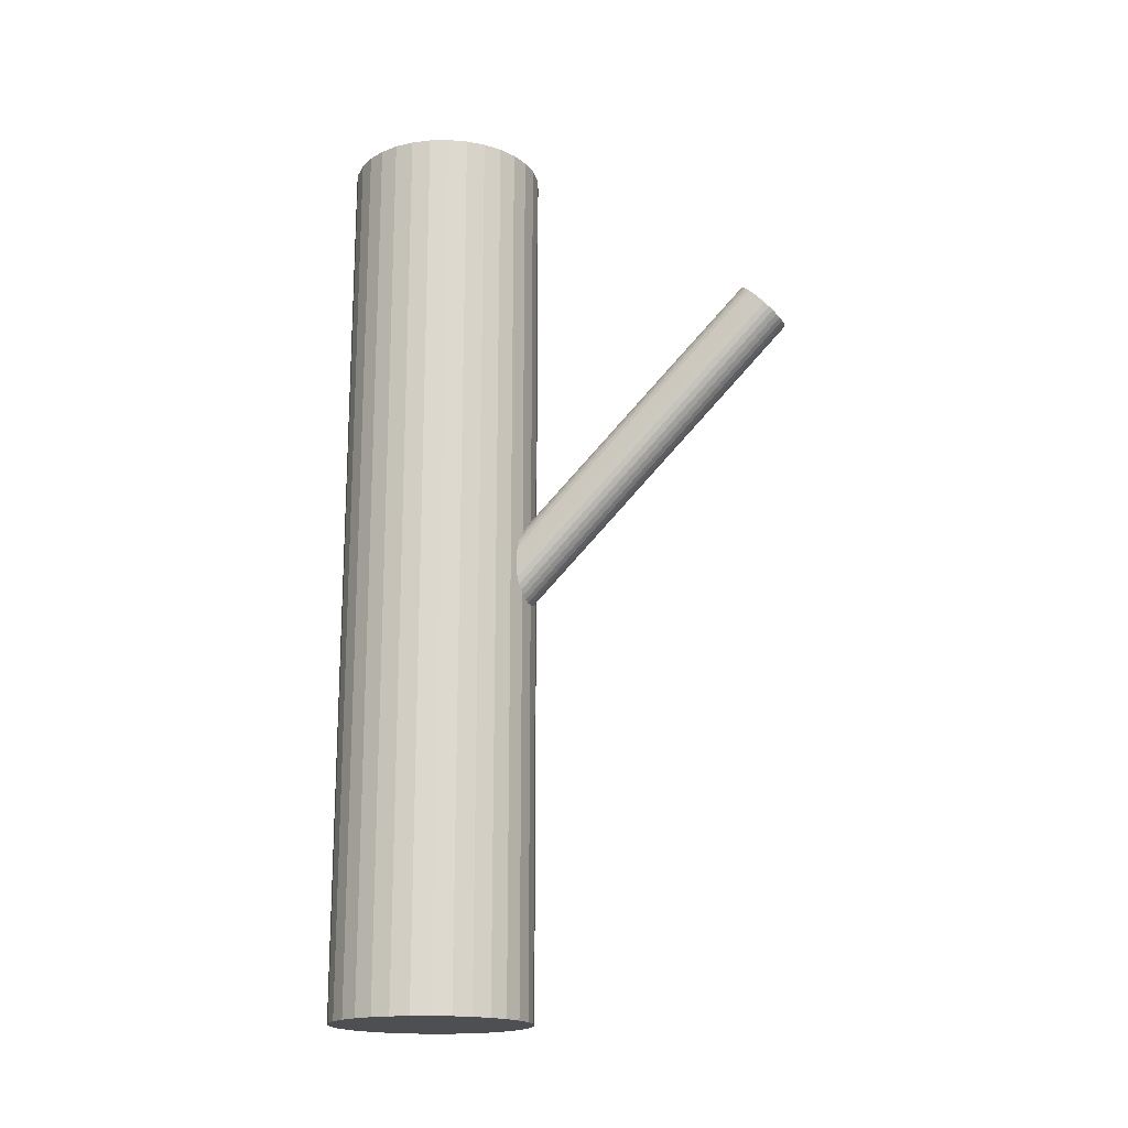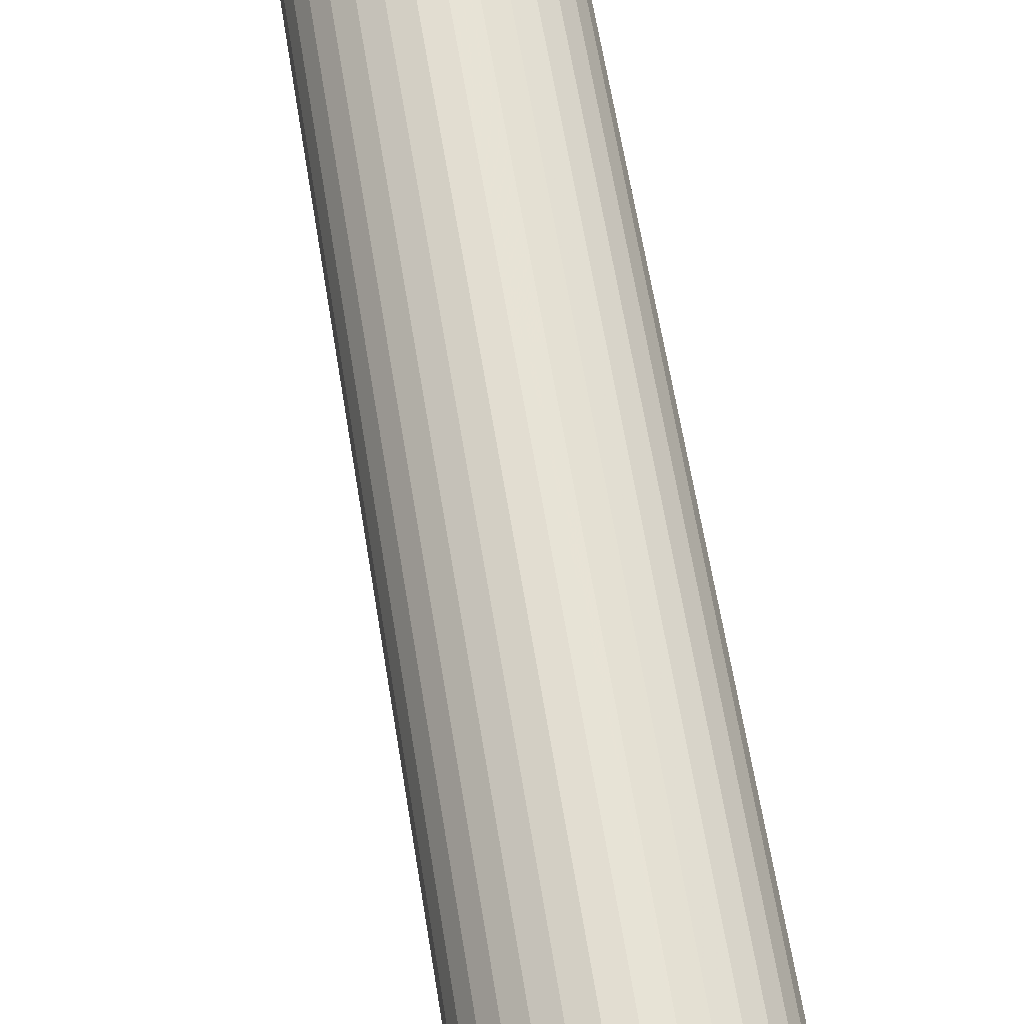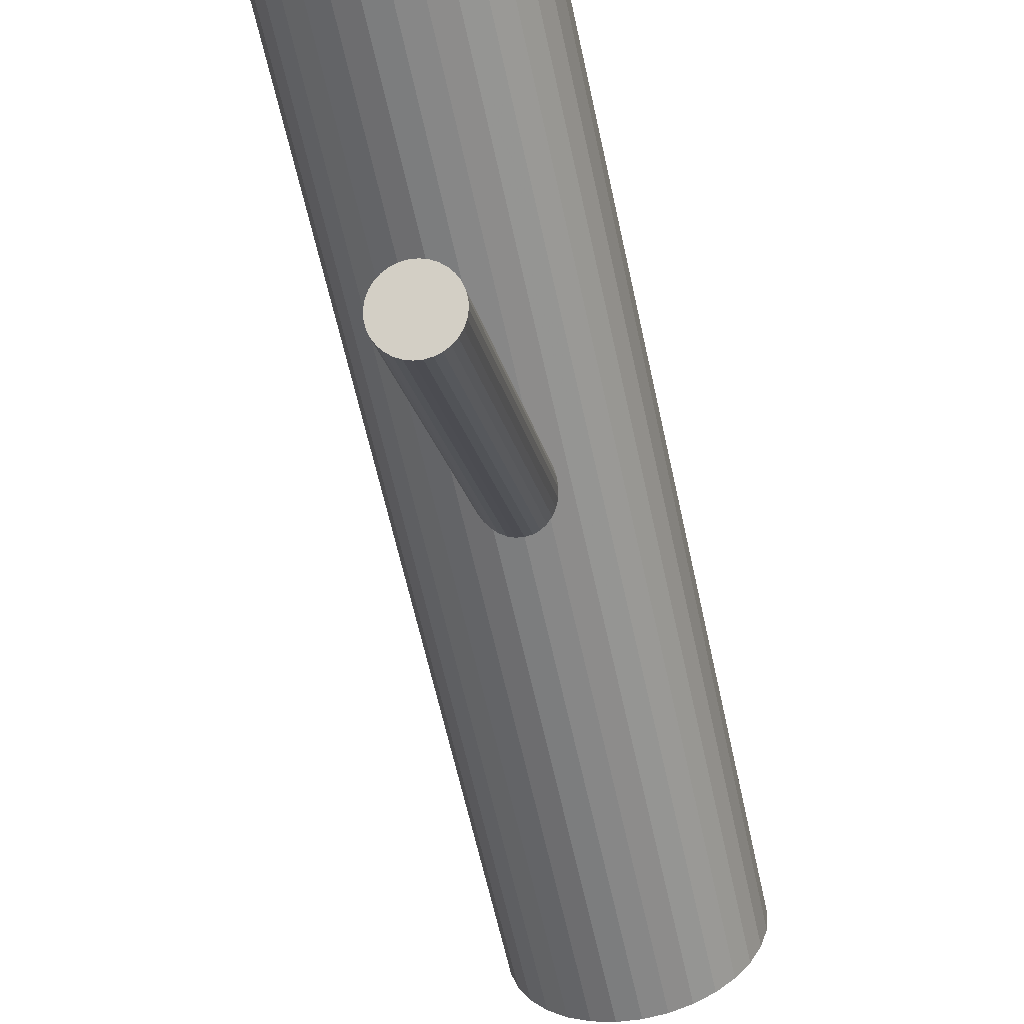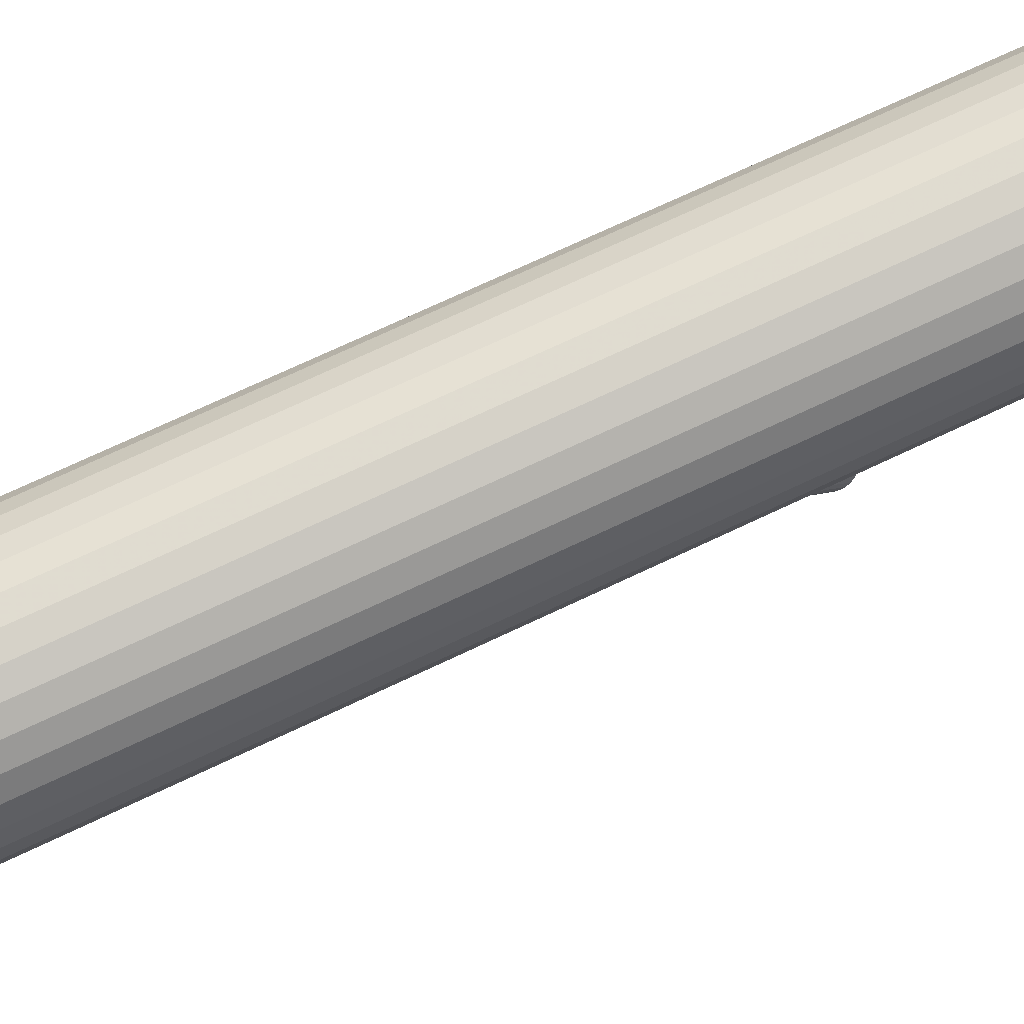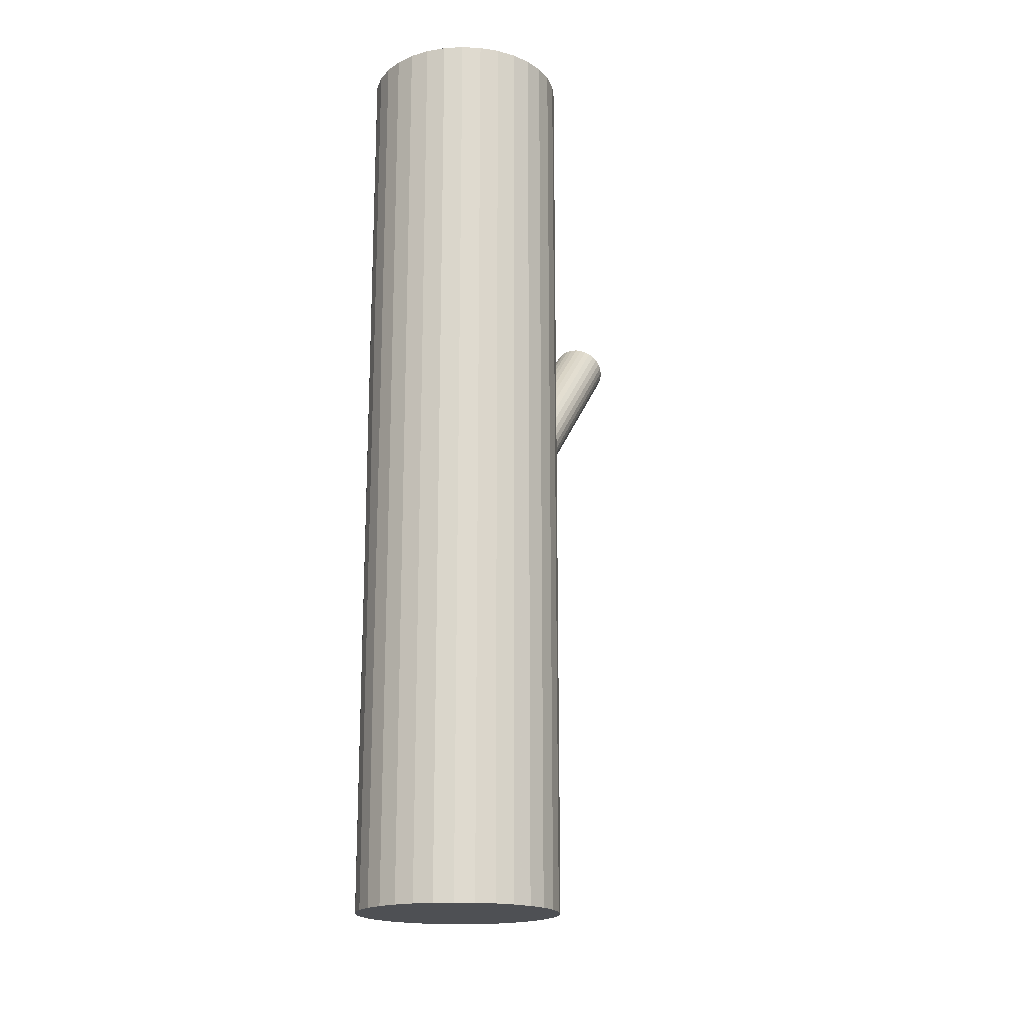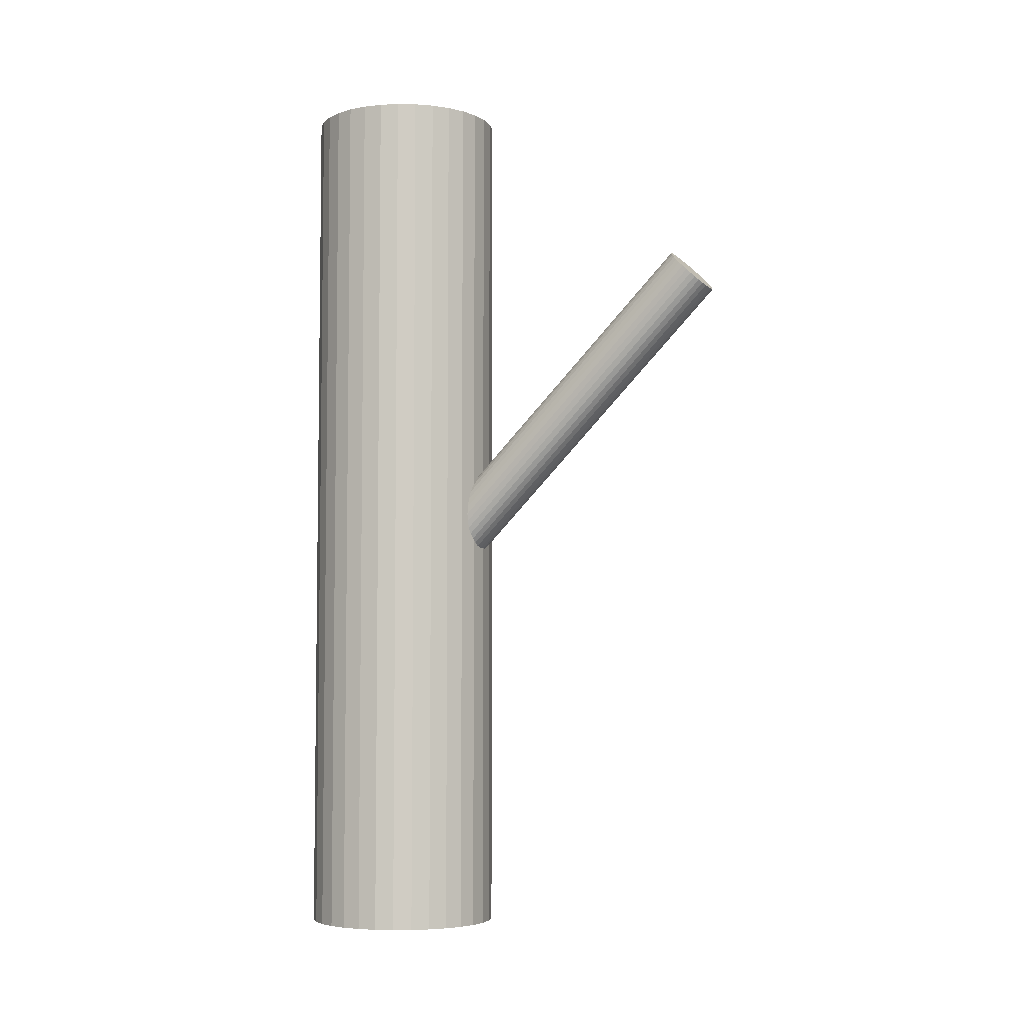
<metadata>
{"format":"obj","ext":"obj","renderer":"f3d","projection":"perspective","resolution":1024,"background":"white","views":[{"elev":-18.0,"azim":-71.1,"up":"+Z"},{"elev":64.7,"azim":-9.3,"up":"+Y"},{"elev":-60.9,"azim":12.1,"up":"+Y"},{"elev":74.0,"azim":-115.1,"up":"+Y"},{"elev":-18.5,"azim":-157.1,"up":"+Z"},{"elev":-5.2,"azim":-64.9,"up":"+Z"}]}
</metadata>
<code>
v -0 0.1264 -0.1308
v -0 0.03944 -0.5
v -0 0.03944 0.5
v 0 0.1495 -0.1077
v 0 0.1495 -0.5
v 0 0.1495 0.5
v -0 -0.2596 0.2555
v 0 0.2596 -0.5
v 0 0.2596 0.5
v 0 0.1727 -0.08461
v 0 -0.2364 0.2786
v 0 -0.2133 0.3018
v -0.108 0.128 -0.5
v -0.108 0.128 0.5
v -0.108 0.171 -0.5
v -0.108 0.171 0.5
v 0.03022 0.1407 -0.1166
v 0.03022 0.1584 -0.09888
v 0.03022 -0.2453 0.2698
v 0.03022 -0.2276 0.2875
v 0.1017 0.1916 -0.5
v 0.1017 0.1916 0.5
v 0.1017 0.1074 -0.5
v 0.1017 0.1074 0.5
v 0.03208 -0.2319 0.2831
v 0.03208 -0.241 0.2741
v 0.03208 0.154 -0.1032
v 0.03208 0.145 -0.1122
v 0.1101 0.1495 -0.5
v 0.1101 0.1495 0.5
v -0.04212 0.04782 -0.5
v -0.04212 0.04782 0.5
v -0.04212 0.2512 -0.5
v -0.04212 0.2512 0.5
v -0.09152 0.08836 -0.5
v -0.09152 0.08836 0.5
v -0.09152 0.2107 -0.5
v -0.09152 0.2107 0.5
v 0.07784 0.07168 -0.5
v 0.07784 0.07168 0.5
v 0.07784 0.2273 -0.5
v 0.07784 0.2273 0.5
v 0.01817 0.1688 -0.08851
v 0.01817 -0.2172 0.2979
v 0.01817 0.1303 -0.1269
v 0.01817 -0.2557 0.2594
v -0.03271 0.1495 -0.1077
v -0.03271 -0.2364 0.2786
v -0.006381 -0.2591 0.256
v -0.006381 -0.2138 0.3013
v -0.006381 0.1268 -0.1304
v -0.006381 0.1722 -0.08505
v 0.0272 0.1624 -0.09488
v 0.0272 0.1367 -0.1206
v 0.0272 -0.2236 0.2915
v 0.0272 -0.2493 0.2658
v 0.01252 0.1281 -0.1291
v 0.01252 0.1709 -0.08637
v 0.01252 -0.2578 0.2573
v 0.01252 -0.2151 0.3
v 0.02313 -0.2201 0.295
v 0.02313 0.1331 -0.1241
v 0.02313 -0.2528 0.2623
v 0.02313 0.1659 -0.09138
v -0.02147 0.2575 -0.5
v -0.02147 0.2575 0.5
v -0.02147 0.04155 -0.5
v -0.02147 0.04155 0.5
v -0.06115 0.241 -0.5
v -0.06115 0.241 0.5
v -0.06115 0.05799 -0.5
v -0.06115 0.05799 0.5
v 0.06115 0.241 -0.5
v 0.06115 0.241 0.5
v 0.06115 0.05799 -0.5
v 0.06115 0.05799 0.5
v 0.02147 0.2575 -0.5
v 0.02147 0.2575 0.5
v 0.02147 0.04155 -0.5
v 0.02147 0.04155 0.5
v -0.02313 -0.2201 0.295
v -0.02313 0.1331 -0.1241
v -0.02313 -0.2528 0.2623
v -0.02313 0.1659 -0.09138
v -0.01252 0.1281 -0.1291
v -0.01252 0.1709 -0.08637
v -0.01252 -0.2578 0.2573
v -0.01252 -0.2151 0.3
v -0.0272 0.1624 -0.09488
v -0.0272 0.1367 -0.1206
v -0.0272 -0.2236 0.2915
v -0.0272 -0.2493 0.2658
v 0.006381 -0.2591 0.256
v 0.006381 -0.2138 0.3013
v 0.006381 0.1268 -0.1304
v 0.006381 0.1722 -0.08505
v 0.03271 0.1495 -0.1077
v 0.03271 -0.2364 0.2786
v -0.01817 0.1688 -0.08851
v -0.01817 -0.2172 0.2979
v -0.01817 0.1303 -0.1269
v -0.01817 -0.2557 0.2594
v -0.07784 0.07168 -0.5
v -0.07784 0.07168 0.5
v -0.07784 0.2273 -0.5
v -0.07784 0.2273 0.5
v 0.09152 0.08836 -0.5
v 0.09152 0.08836 0.5
v 0.09152 0.2107 -0.5
v 0.09152 0.2107 0.5
v 0.04212 0.04782 -0.5
v 0.04212 0.04782 0.5
v 0.04212 0.2512 -0.5
v 0.04212 0.2512 0.5
v -0.1101 0.1495 -0.5
v -0.1101 0.1495 0.5
v -0.03208 -0.2319 0.2831
v -0.03208 -0.241 0.2741
v -0.03208 0.154 -0.1032
v -0.03208 0.145 -0.1122
v -0.1017 0.1916 -0.5
v -0.1017 0.1916 0.5
v -0.1017 0.1074 -0.5
v -0.1017 0.1074 0.5
v -0.03022 0.1407 -0.1166
v -0.03022 0.1584 -0.09888
v -0.03022 -0.2453 0.2698
v -0.03022 -0.2276 0.2875
v 0.108 0.128 -0.5
v 0.108 0.128 0.5
v 0.108 0.171 -0.5
v 0.108 0.171 0.5
f 29 5 131
f 29 131 30
f 30 131 132
f 30 132 6
f 131 5 21
f 131 21 132
f 132 21 22
f 132 22 6
f 21 5 109
f 21 109 22
f 22 109 110
f 22 110 6
f 109 5 41
f 109 41 110
f 110 41 42
f 110 42 6
f 41 5 73
f 41 73 42
f 42 73 74
f 42 74 6
f 73 5 113
f 73 113 74
f 74 113 114
f 74 114 6
f 113 5 77
f 113 77 114
f 114 77 78
f 114 78 6
f 77 5 8
f 77 8 78
f 78 8 9
f 78 9 6
f 8 5 65
f 8 65 9
f 9 65 66
f 9 66 6
f 65 5 33
f 65 33 66
f 66 33 34
f 66 34 6
f 33 5 69
f 33 69 34
f 34 69 70
f 34 70 6
f 69 5 105
f 69 105 70
f 70 105 106
f 70 106 6
f 105 5 37
f 105 37 106
f 106 37 38
f 106 38 6
f 37 5 121
f 37 121 38
f 38 121 122
f 38 122 6
f 121 5 15
f 121 15 122
f 122 15 16
f 122 16 6
f 15 5 115
f 15 115 16
f 16 115 116
f 16 116 6
f 115 5 13
f 115 13 116
f 116 13 14
f 116 14 6
f 13 5 123
f 13 123 14
f 14 123 124
f 14 124 6
f 123 5 35
f 123 35 124
f 124 35 36
f 124 36 6
f 35 5 103
f 35 103 36
f 36 103 104
f 36 104 6
f 103 5 71
f 103 71 104
f 104 71 72
f 104 72 6
f 71 5 31
f 71 31 72
f 72 31 32
f 72 32 6
f 31 5 67
f 31 67 32
f 32 67 68
f 32 68 6
f 67 5 2
f 67 2 68
f 68 2 3
f 68 3 6
f 2 5 79
f 2 79 3
f 3 79 80
f 3 80 6
f 79 5 111
f 79 111 80
f 80 111 112
f 80 112 6
f 111 5 75
f 111 75 112
f 112 75 76
f 112 76 6
f 75 5 39
f 75 39 76
f 76 39 40
f 76 40 6
f 39 5 107
f 39 107 40
f 40 107 108
f 40 108 6
f 107 5 23
f 107 23 108
f 108 23 24
f 108 24 6
f 23 5 129
f 23 129 24
f 24 129 130
f 24 130 6
f 129 5 29
f 129 29 130
f 130 29 30
f 130 30 6
f 97 4 27
f 97 27 98
f 98 27 25
f 98 25 11
f 27 4 18
f 27 18 25
f 25 18 20
f 25 20 11
f 18 4 53
f 18 53 20
f 20 53 55
f 20 55 11
f 53 4 64
f 53 64 55
f 55 64 61
f 55 61 11
f 64 4 43
f 64 43 61
f 61 43 44
f 61 44 11
f 43 4 58
f 43 58 44
f 44 58 60
f 44 60 11
f 58 4 96
f 58 96 60
f 60 96 94
f 60 94 11
f 96 4 10
f 96 10 94
f 94 10 12
f 94 12 11
f 10 4 52
f 10 52 12
f 12 52 50
f 12 50 11
f 52 4 86
f 52 86 50
f 50 86 88
f 50 88 11
f 86 4 99
f 86 99 88
f 88 99 100
f 88 100 11
f 99 4 84
f 99 84 100
f 100 84 81
f 100 81 11
f 84 4 89
f 84 89 81
f 81 89 91
f 81 91 11
f 89 4 126
f 89 126 91
f 91 126 128
f 91 128 11
f 126 4 119
f 126 119 128
f 128 119 117
f 128 117 11
f 119 4 47
f 119 47 117
f 117 47 48
f 117 48 11
f 47 4 120
f 47 120 48
f 48 120 118
f 48 118 11
f 120 4 125
f 120 125 118
f 118 125 127
f 118 127 11
f 125 4 90
f 125 90 127
f 127 90 92
f 127 92 11
f 90 4 82
f 90 82 92
f 92 82 83
f 92 83 11
f 82 4 101
f 82 101 83
f 83 101 102
f 83 102 11
f 101 4 85
f 101 85 102
f 102 85 87
f 102 87 11
f 85 4 51
f 85 51 87
f 87 51 49
f 87 49 11
f 51 4 1
f 51 1 49
f 49 1 7
f 49 7 11
f 1 4 95
f 1 95 7
f 7 95 93
f 7 93 11
f 95 4 57
f 95 57 93
f 93 57 59
f 93 59 11
f 57 4 45
f 57 45 59
f 59 45 46
f 59 46 11
f 45 4 62
f 45 62 46
f 46 62 63
f 46 63 11
f 62 4 54
f 62 54 63
f 63 54 56
f 63 56 11
f 54 4 17
f 54 17 56
f 56 17 19
f 56 19 11
f 17 4 28
f 17 28 19
f 19 28 26
f 19 26 11
f 28 4 97
f 28 97 26
f 26 97 98
f 26 98 11

</code>
